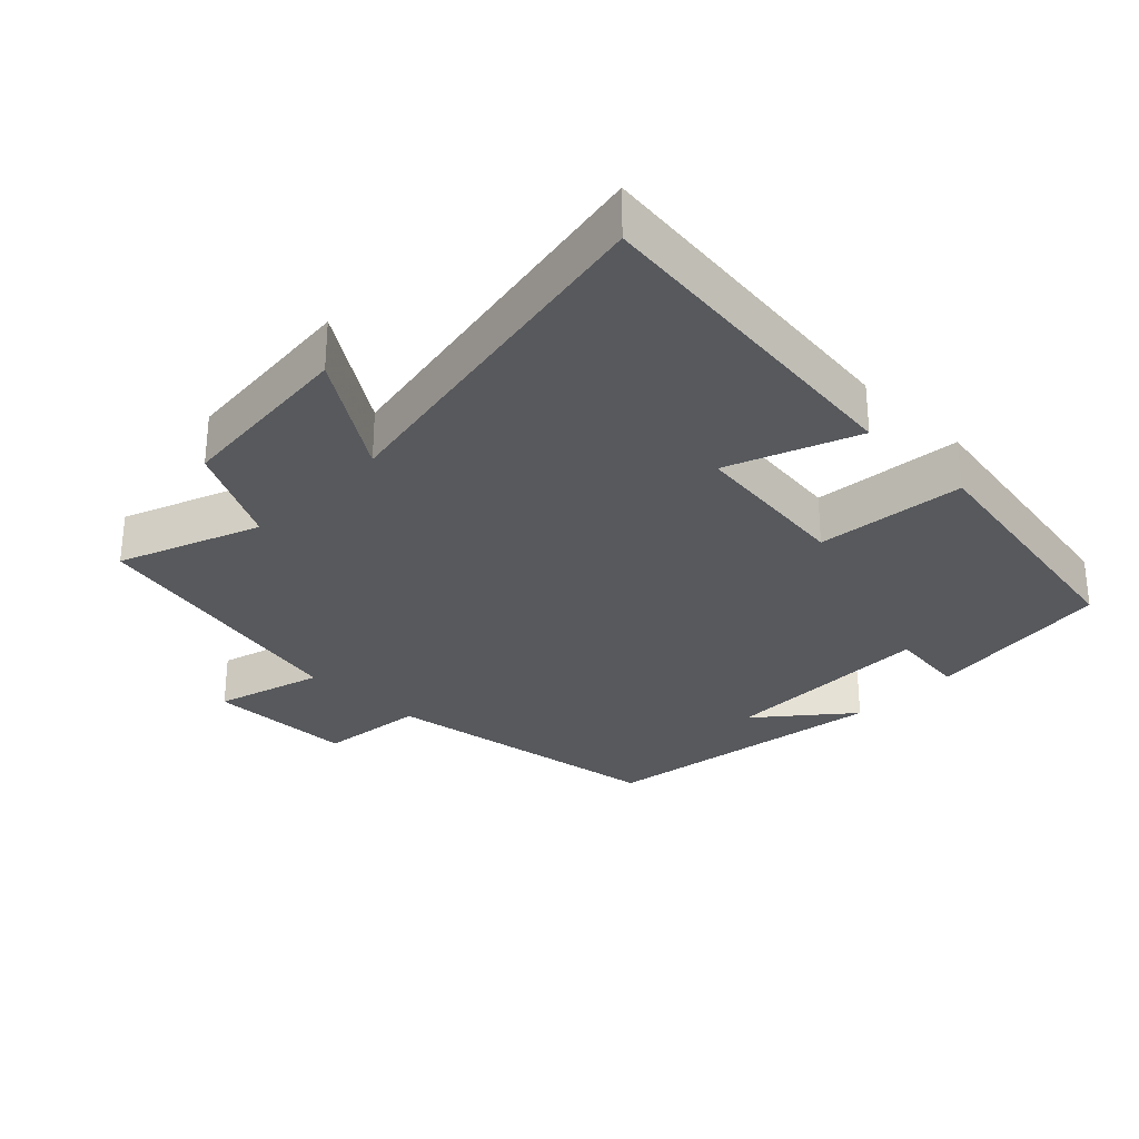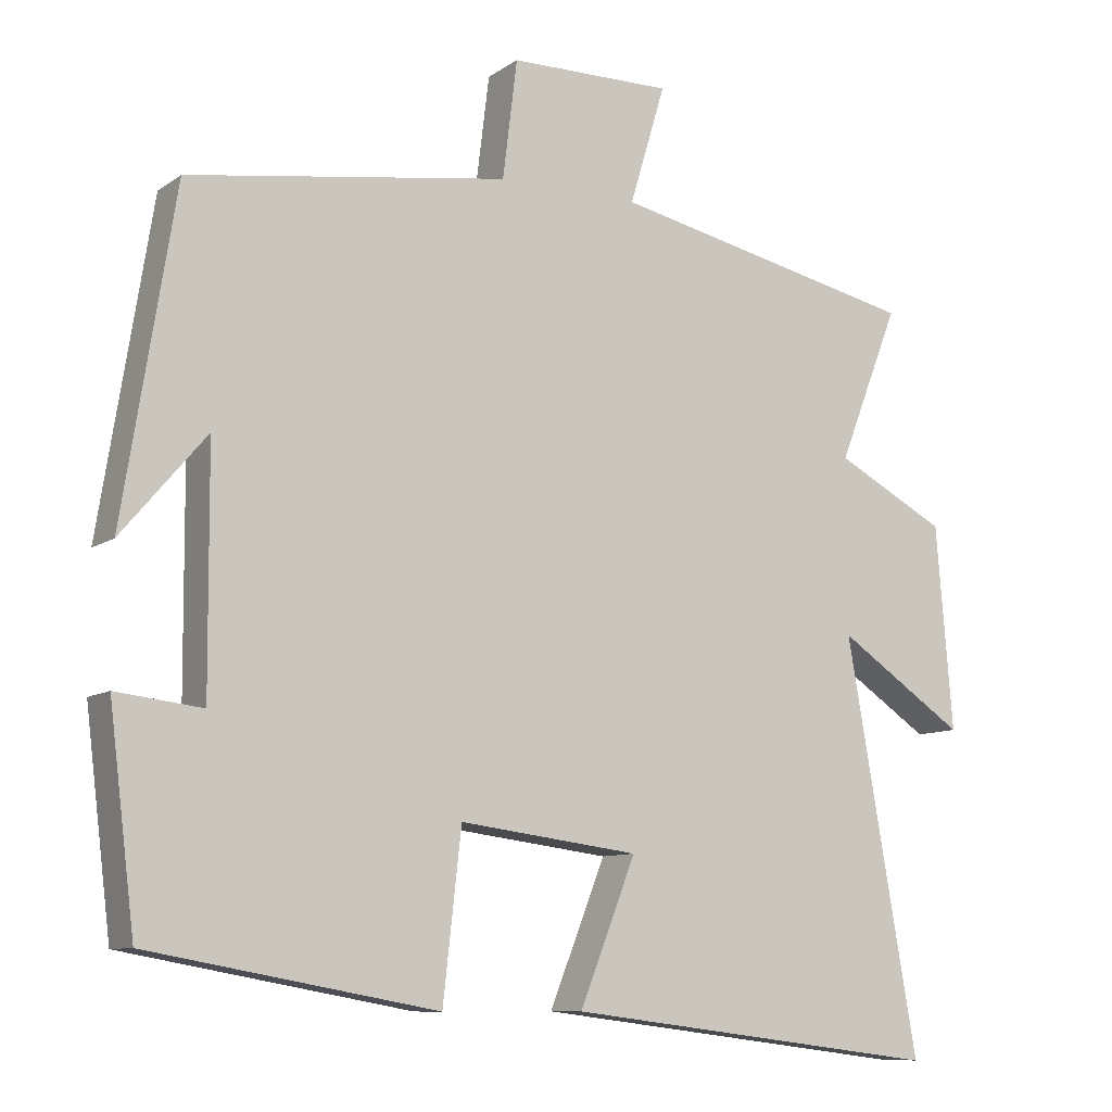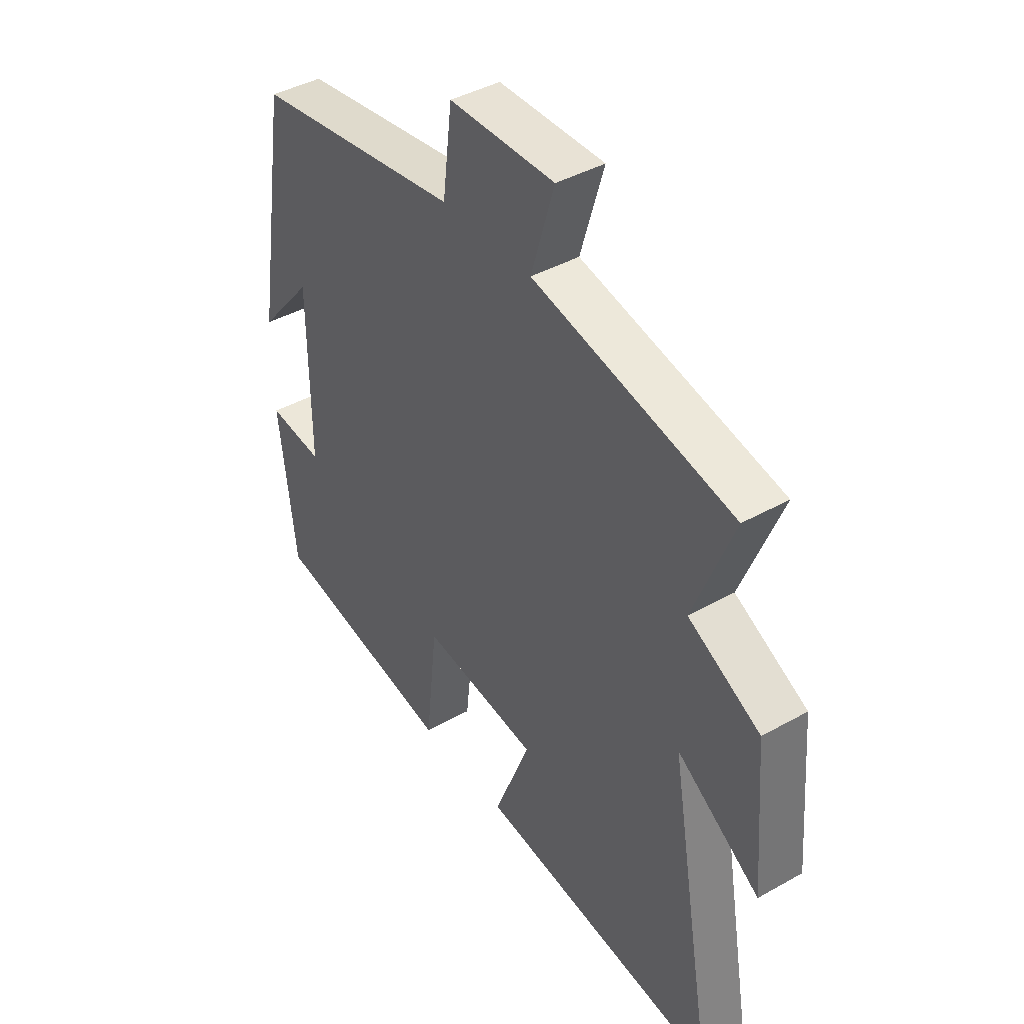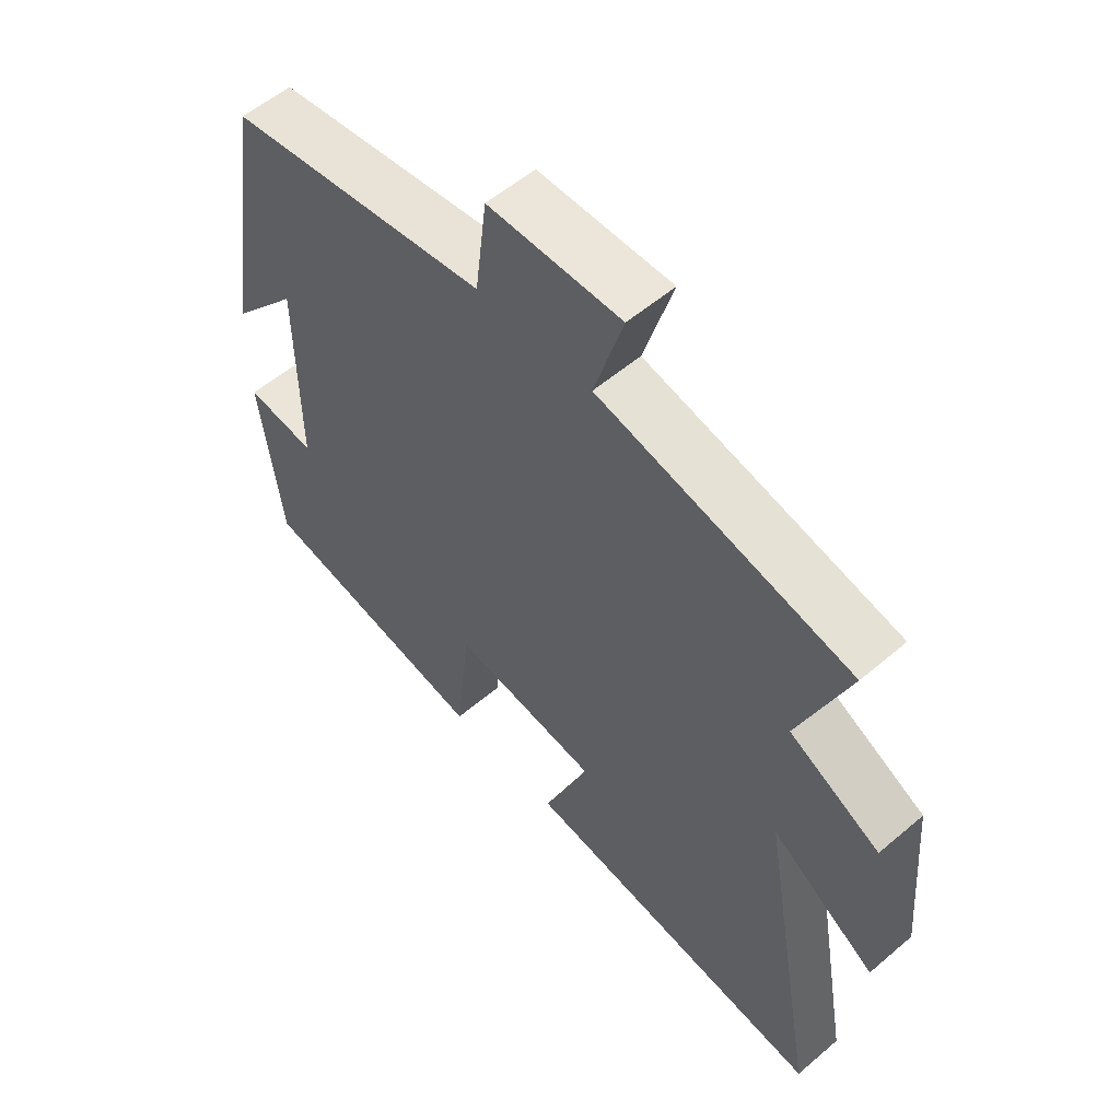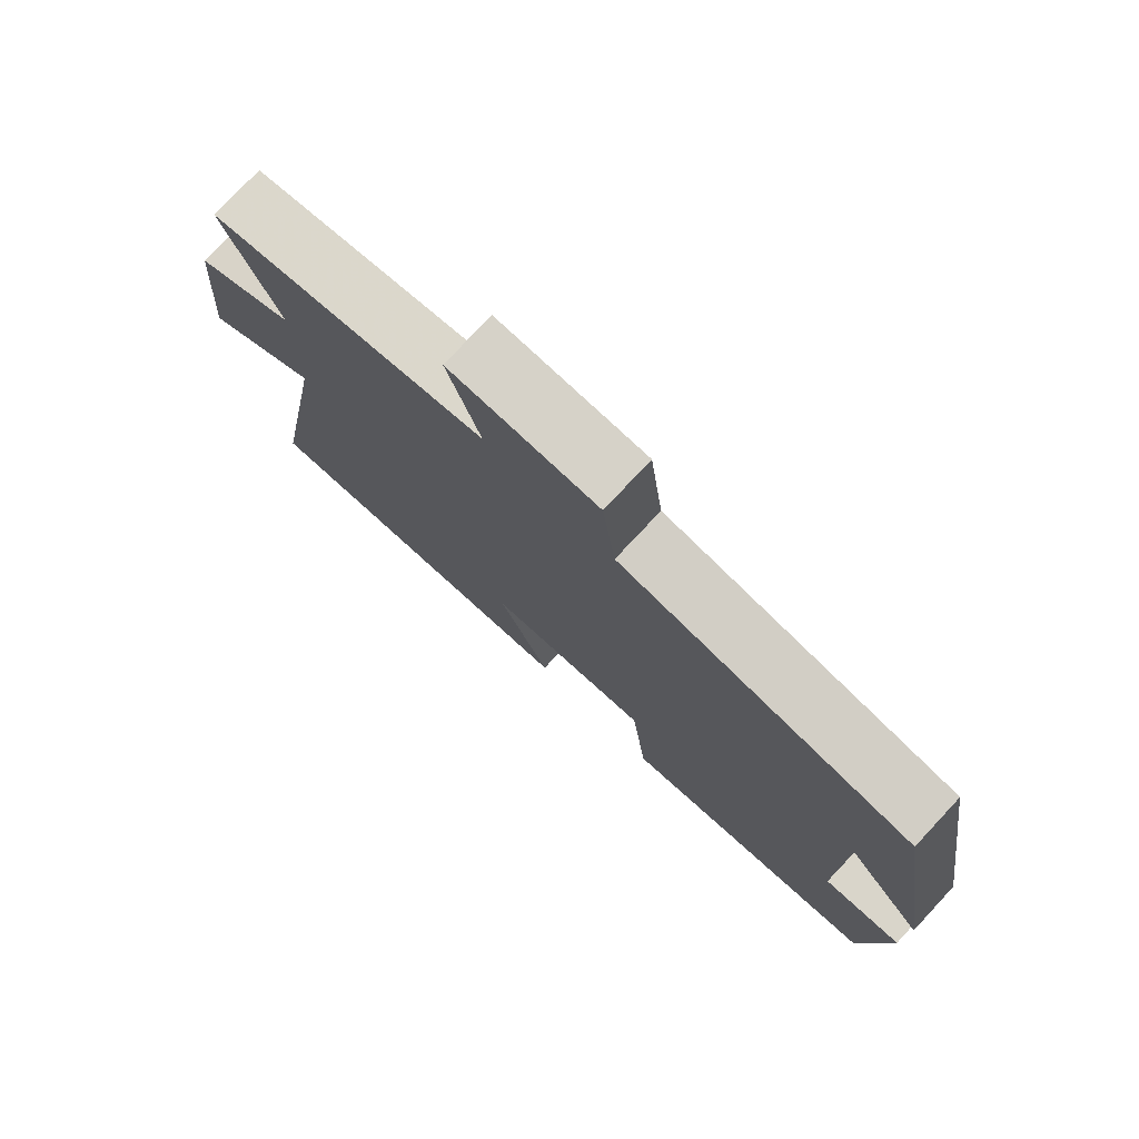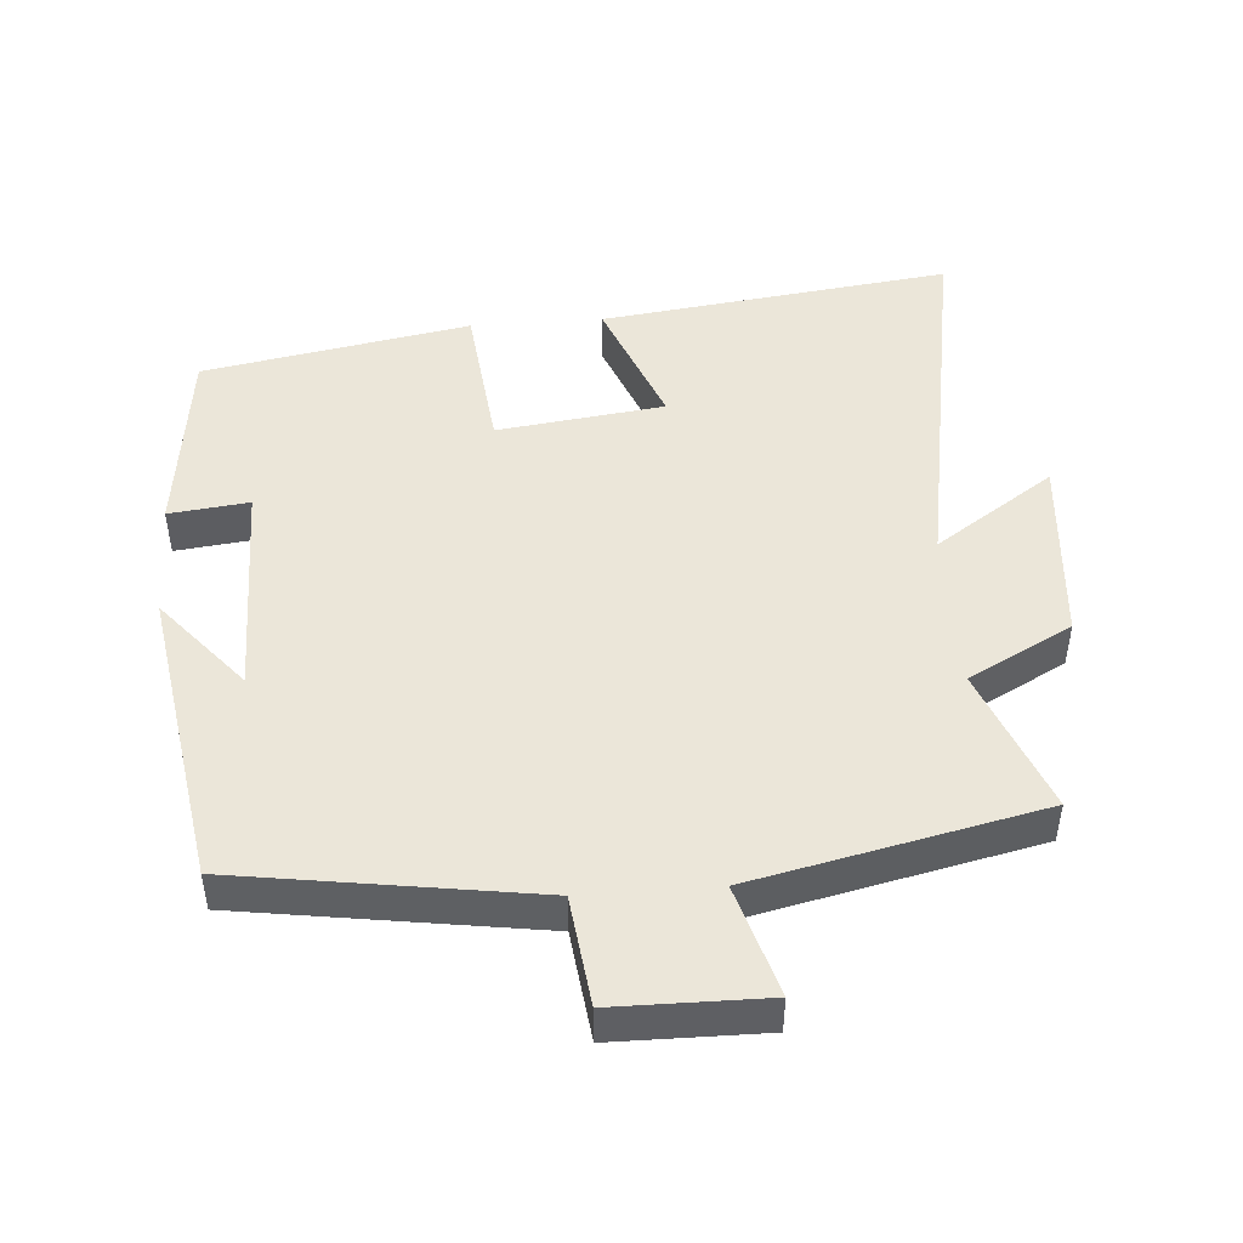
<metadata>
{"format":"obj","ext":"obj","renderer":"f3d","projection":"perspective","resolution":1024,"background":"white","views":[{"elev":-29.7,"azim":135.9,"up":"+Y"},{"elev":-9.5,"azim":-30.8,"up":"+Z"},{"elev":41.5,"azim":55.7,"up":"+Z"},{"elev":56.0,"azim":48.2,"up":"+Z"},{"elev":77.3,"azim":-136.9,"up":"+Z"},{"elev":47.5,"azim":-4.3,"up":"+Y"}]}
</metadata>
<code>
v -0.466 0.07 -0.432
v -0.5 0.07 -0.156
v -0.387 0.07 -0.169
v -0.389 0.07 0.143
v -0.5 0.07 0.012
v -0.432 0.07 0.437
v -0.012 0.07 0.5
v 0.007 0.07 0.655
v 0.221 0.07 0.657
v 0.174 0.07 0.5
v 0.58 0.07 0.411
v 0.5 0.07 0.207
v 0.646 0.07 0.13
v 0.668 0.07 -0.138
v 0.5 0.07 -0.025
v 0.594 0.07 -0.562
v 0.098 0.07 -0.5
v 0.172 0.07 -0.313
v -0.064 0.07 -0.283
v -0.088 0.07 -0.5
v -0.466 0 -0.432
v -0.5 0 -0.156
v -0.387 0 -0.169
v -0.389 0 0.143
v -0.5 0 0.012
v -0.432 0 0.437
v -0.012 0 0.5
v 0.007 0 0.655
v 0.221 0 0.657
v 0.174 0 0.5
v 0.58 0 0.411
v 0.5 0 0.207
v 0.646 0 0.13
v 0.668 0 -0.138
v 0.5 0 -0.025
v 0.594 0 -0.562
v 0.098 0 -0.5
v 0.172 0 -0.313
v -0.064 0 -0.283
v -0.088 0 -0.5
f 19 20 1 2
f 18 19 2 3
f 15 16 17 18
f 15 18 3 4
f 12 13 14 15
f 12 15 4
f 10 11 12 4
f 7 8 9 10
f 7 10 4
f 6 7 4
f 4 5 6
f 22 21 40 39
f 23 22 39 38
f 38 37 36 35
f 24 23 38 35
f 35 34 33 32
f 24 35 32
f 24 32 31 30
f 30 29 28 27
f 24 30 27
f 24 27 26
f 26 25 24
f 1 21 22 2
f 2 22 23 3
f 3 23 24 4
f 4 24 25 5
f 5 25 26 6
f 6 26 27 7
f 7 27 28 8
f 8 28 29 9
f 9 29 30 10
f 10 30 31 11
f 11 31 32 12
f 12 32 33 13
f 13 33 34 14
f 14 34 35 15
f 15 35 36 16
f 16 36 37 17
f 17 37 38 18
f 18 38 39 19
f 19 39 40 20
f 20 40 21 1

</code>
